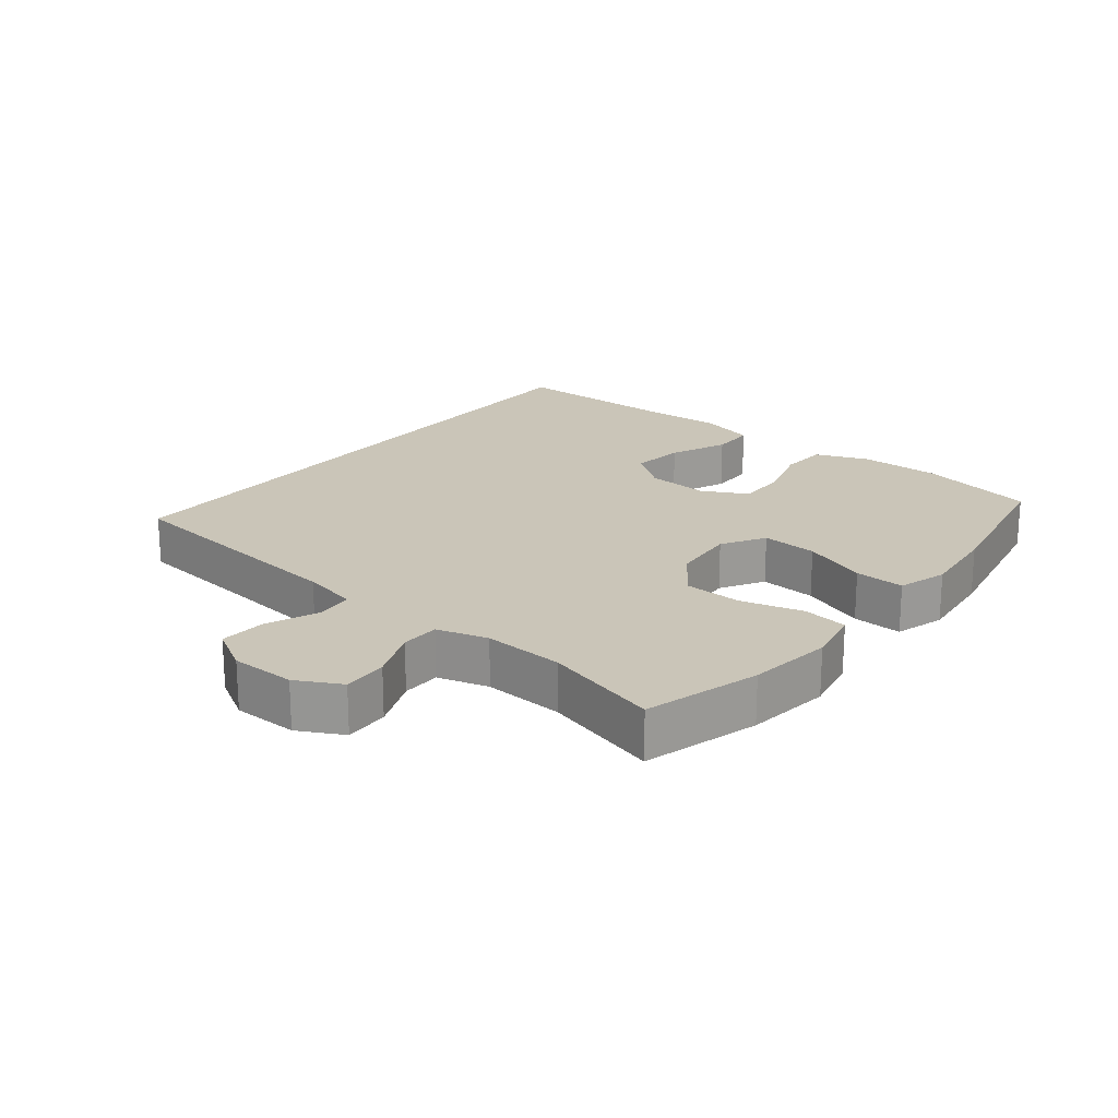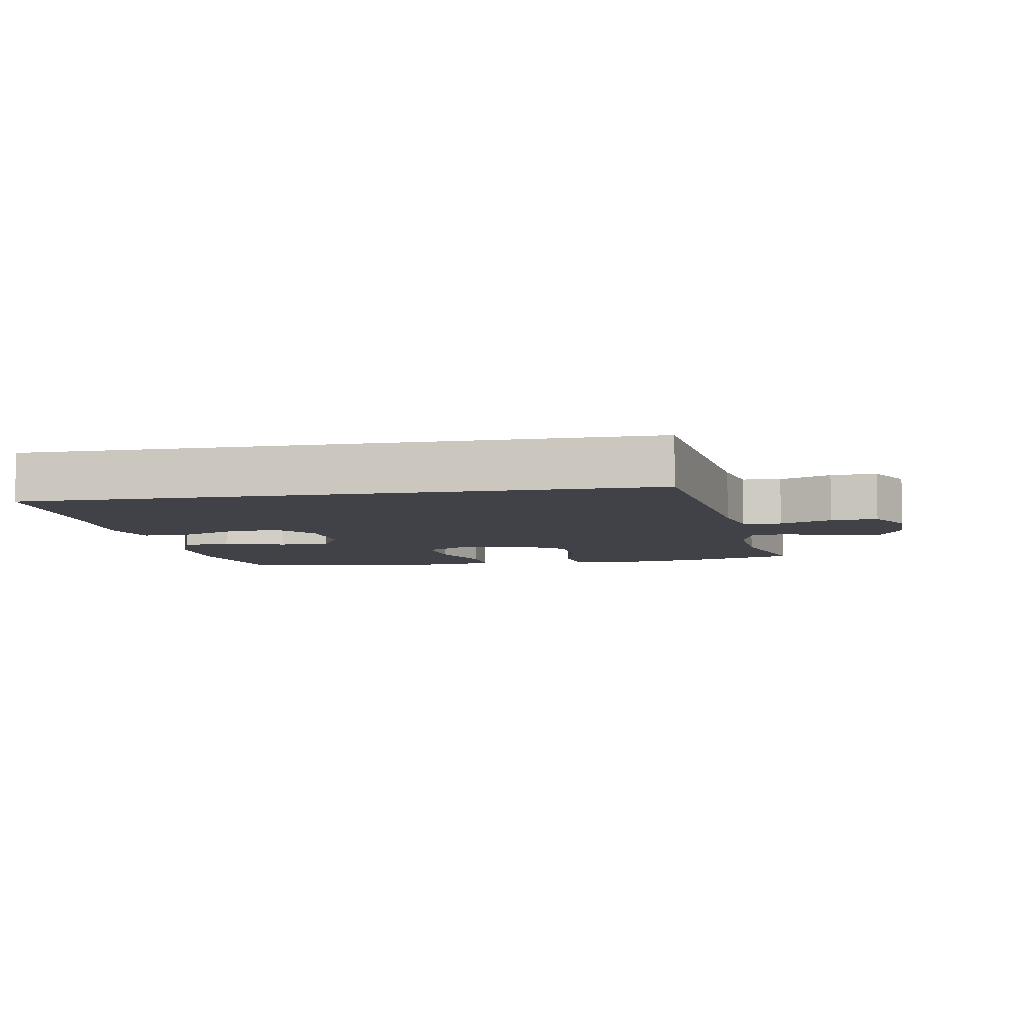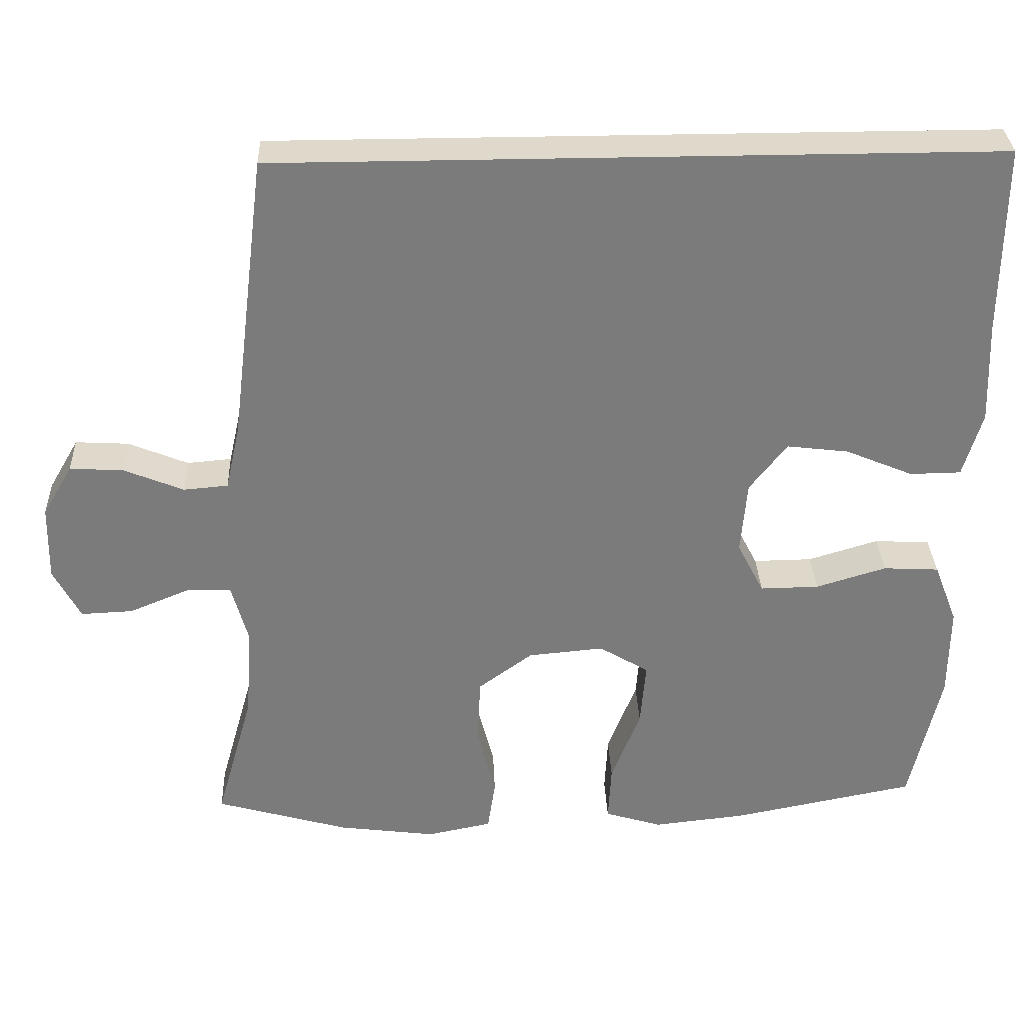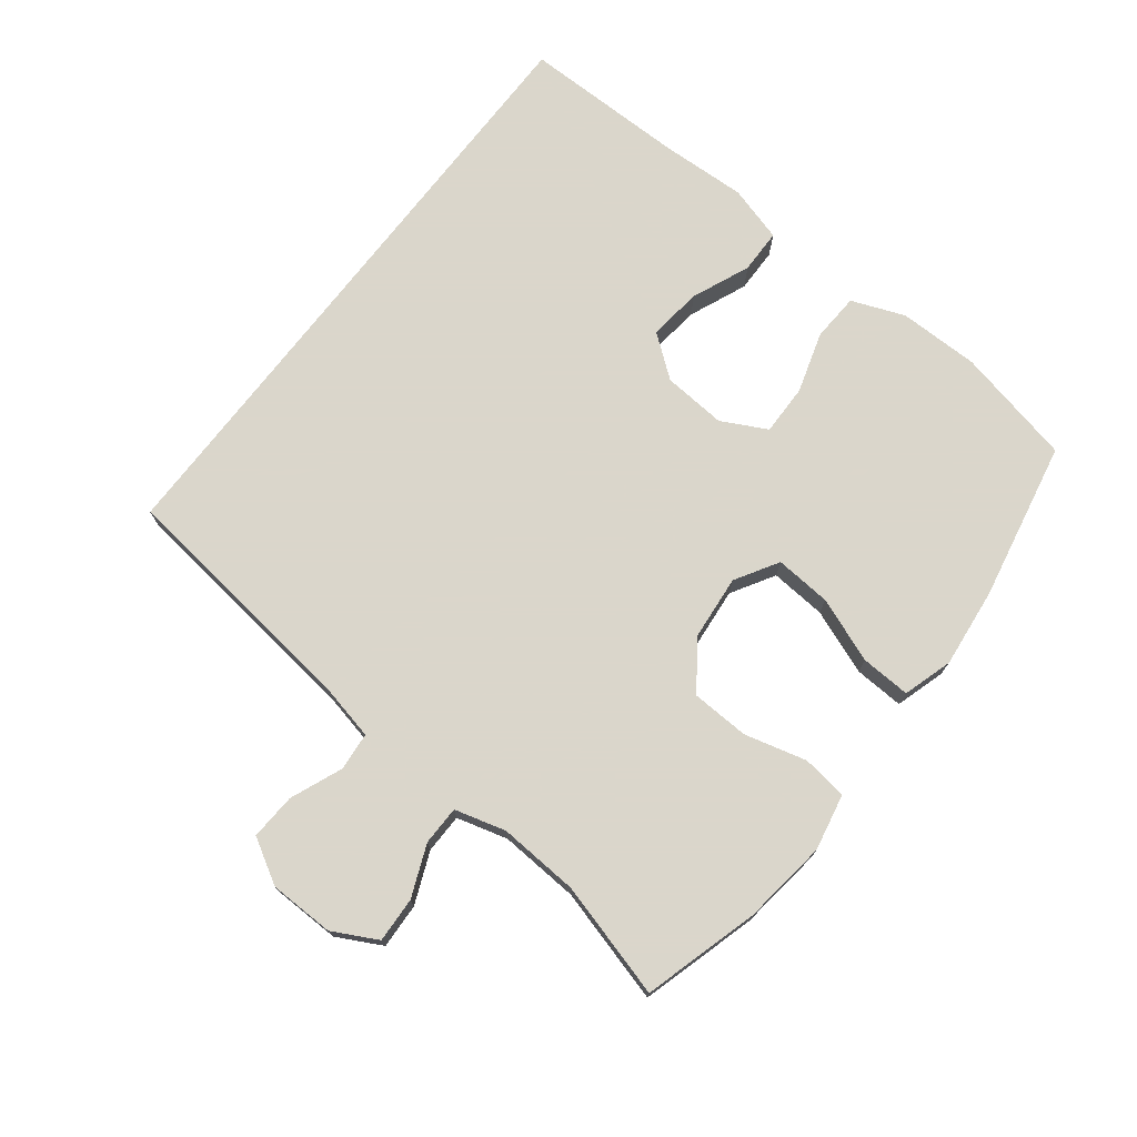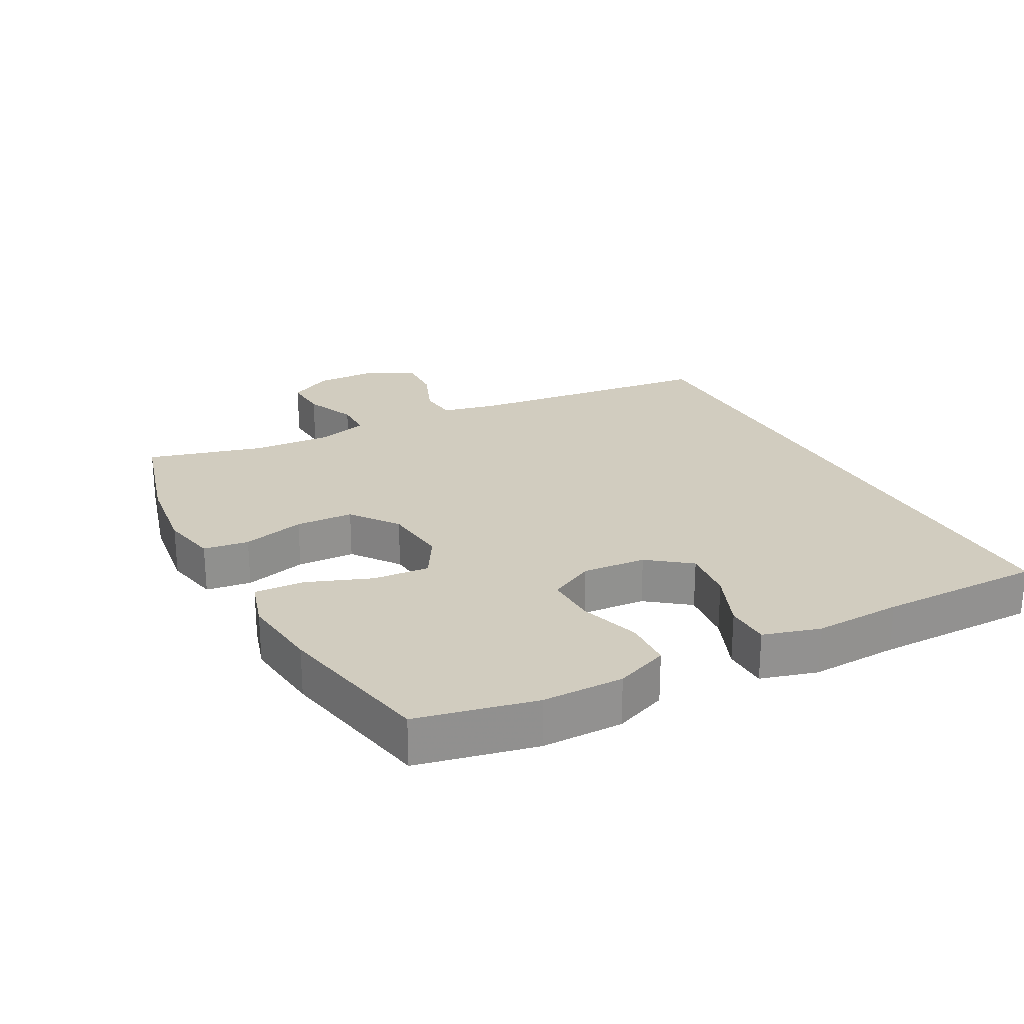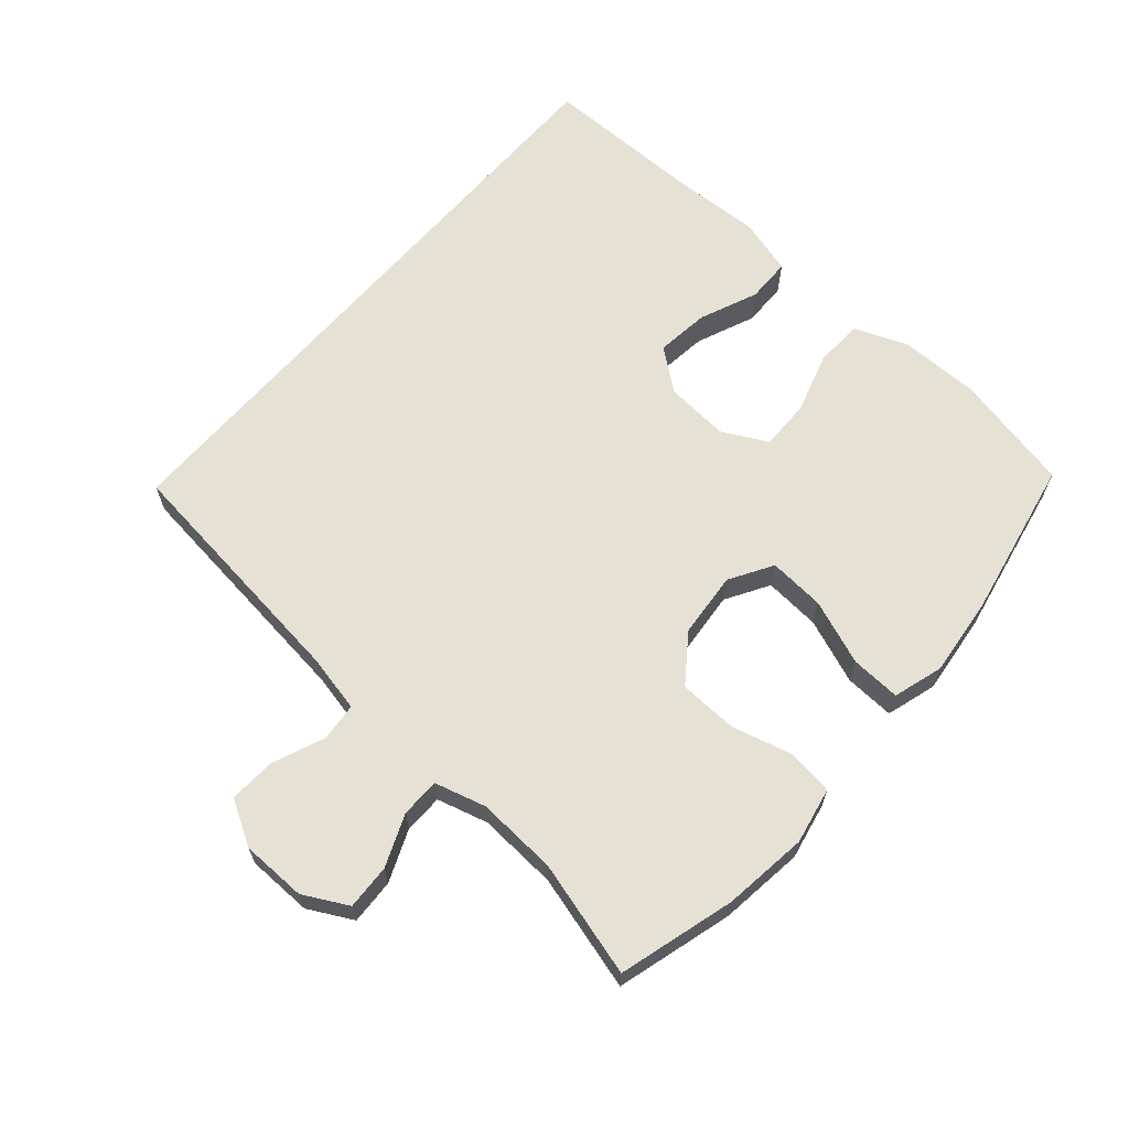
<metadata>
{"format":"obj","ext":"obj","renderer":"f3d","projection":"perspective","resolution":1024,"background":"white","views":[{"elev":20.4,"azim":128.2,"up":"+Y"},{"elev":-6.8,"azim":9.9,"up":"+Y"},{"elev":31.8,"azim":177.7,"up":"+Z"},{"elev":73.7,"azim":127.6,"up":"+Y"},{"elev":24.2,"azim":-118.5,"up":"+Y"},{"elev":64.6,"azim":130.8,"up":"+Y"}]}
</metadata>
<code>
v -0.548 0.07 0.5
v 0.391 0.07 0.5
v 0.438 0.07 0.124
v 0.457 0.07 0.039
v 0.515 0.07 0.034
v 0.593 0.07 0.066
v 0.663 0.07 0.07
v 0.702 0.07 0.003
v 0.704 0.07 -0.095
v 0.669 0.07 -0.162
v 0.601 0.07 -0.159
v 0.523 0.07 -0.127
v 0.464 0.07 -0.128
v 0.443 0.07 -0.205
v 0.451 0.07 -0.326
v 0.5 0.07 -0.5
v 0.326 0.07 -0.55
v 0.198 0.07 -0.567
v 0.113 0.07 -0.55
v 0.103 0.07 -0.482
v 0.127 0.07 -0.388
v 0.123 0.07 -0.301
v 0.052 0.07 -0.249
v -0.047 0.07 -0.24
v -0.112 0.07 -0.279
v -0.105 0.07 -0.364
v -0.067 0.07 -0.462
v -0.063 0.07 -0.537
v -0.138 0.07 -0.56
v -0.259 0.07 -0.547
v -0.5 0.07 -0.5
v -0.54 0.07 -0.322
v -0.541 0.07 -0.2
v -0.51 0.07 -0.12
v -0.437 0.07 -0.116
v -0.345 0.07 -0.144
v -0.268 0.07 -0.145
v -0.233 0.07 -0.077
v -0.241 0.07 0.019
v -0.29 0.07 0.082
v -0.371 0.07 0.072
v -0.459 0.07 0.035
v -0.526 0.07 0.036
v -0.551 0.07 0.121
v -0.546 0.07 0.253
v -0.548 0 0.5
v 0.391 0 0.5
v 0.438 0 0.124
v 0.457 0 0.039
v 0.515 0 0.034
v 0.593 0 0.066
v 0.663 0 0.07
v 0.702 0 0.003
v 0.704 0 -0.095
v 0.669 0 -0.162
v 0.601 0 -0.159
v 0.523 0 -0.127
v 0.464 0 -0.128
v 0.443 0 -0.205
v 0.451 0 -0.326
v 0.5 0 -0.5
v 0.326 0 -0.55
v 0.198 0 -0.567
v 0.113 0 -0.55
v 0.103 0 -0.482
v 0.127 0 -0.388
v 0.123 0 -0.301
v 0.052 0 -0.249
v -0.047 0 -0.24
v -0.112 0 -0.279
v -0.105 0 -0.364
v -0.067 0 -0.462
v -0.063 0 -0.537
v -0.138 0 -0.56
v -0.259 0 -0.547
v -0.5 0 -0.5
v -0.54 0 -0.322
v -0.541 0 -0.2
v -0.51 0 -0.12
v -0.437 0 -0.116
v -0.345 0 -0.144
v -0.268 0 -0.145
v -0.233 0 -0.077
v -0.241 0 0.019
v -0.29 0 0.082
v -0.371 0 0.072
v -0.459 0 0.035
v -0.526 0 0.036
v -0.551 0 0.121
v -0.546 0 0.253
f 42 43 44 45
f 41 42 45 1
f 40 41 1 2
f 39 40 2 3
f 38 39 3 4
f 37 38 4 5
f 33 34 35 36
f 33 36 37
f 32 33 37
f 26 27 28 29
f 25 26 29 30
f 18 19 20 21
f 18 21 22
f 15 16 17 18
f 14 15 18 22
f 13 14 22 23
f 9 10 11 12
f 9 12 13
f 8 9 13
f 5 6 7 8
f 25 30 31 32
f 24 25 32 37
f 13 23 24 37
f 5 8 13 37
f 90 89 88 87
f 46 90 87 86
f 47 46 86 85
f 48 47 85 84
f 49 48 84 83
f 50 49 83 82
f 81 80 79 78
f 82 81 78
f 82 78 77
f 74 73 72 71
f 75 74 71 70
f 66 65 64 63
f 67 66 63
f 63 62 61 60
f 67 63 60 59
f 68 67 59 58
f 57 56 55 54
f 58 57 54
f 58 54 53
f 53 52 51 50
f 77 76 75 70
f 82 77 70 69
f 82 69 68 58
f 82 58 53 50
f 1 46 47 2
f 2 47 48 3
f 3 48 49 4
f 4 49 50 5
f 5 50 51 6
f 6 51 52 7
f 7 52 53 8
f 8 53 54 9
f 9 54 55 10
f 10 55 56 11
f 11 56 57 12
f 12 57 58 13
f 13 58 59 14
f 14 59 60 15
f 15 60 61 16
f 16 61 62 17
f 17 62 63 18
f 18 63 64 19
f 19 64 65 20
f 20 65 66 21
f 21 66 67 22
f 22 67 68 23
f 23 68 69 24
f 24 69 70 25
f 25 70 71 26
f 26 71 72 27
f 27 72 73 28
f 28 73 74 29
f 29 74 75 30
f 30 75 76 31
f 31 76 77 32
f 32 77 78 33
f 33 78 79 34
f 34 79 80 35
f 35 80 81 36
f 36 81 82 37
f 37 82 83 38
f 38 83 84 39
f 39 84 85 40
f 40 85 86 41
f 41 86 87 42
f 42 87 88 43
f 43 88 89 44
f 44 89 90 45
f 45 90 46 1

</code>
